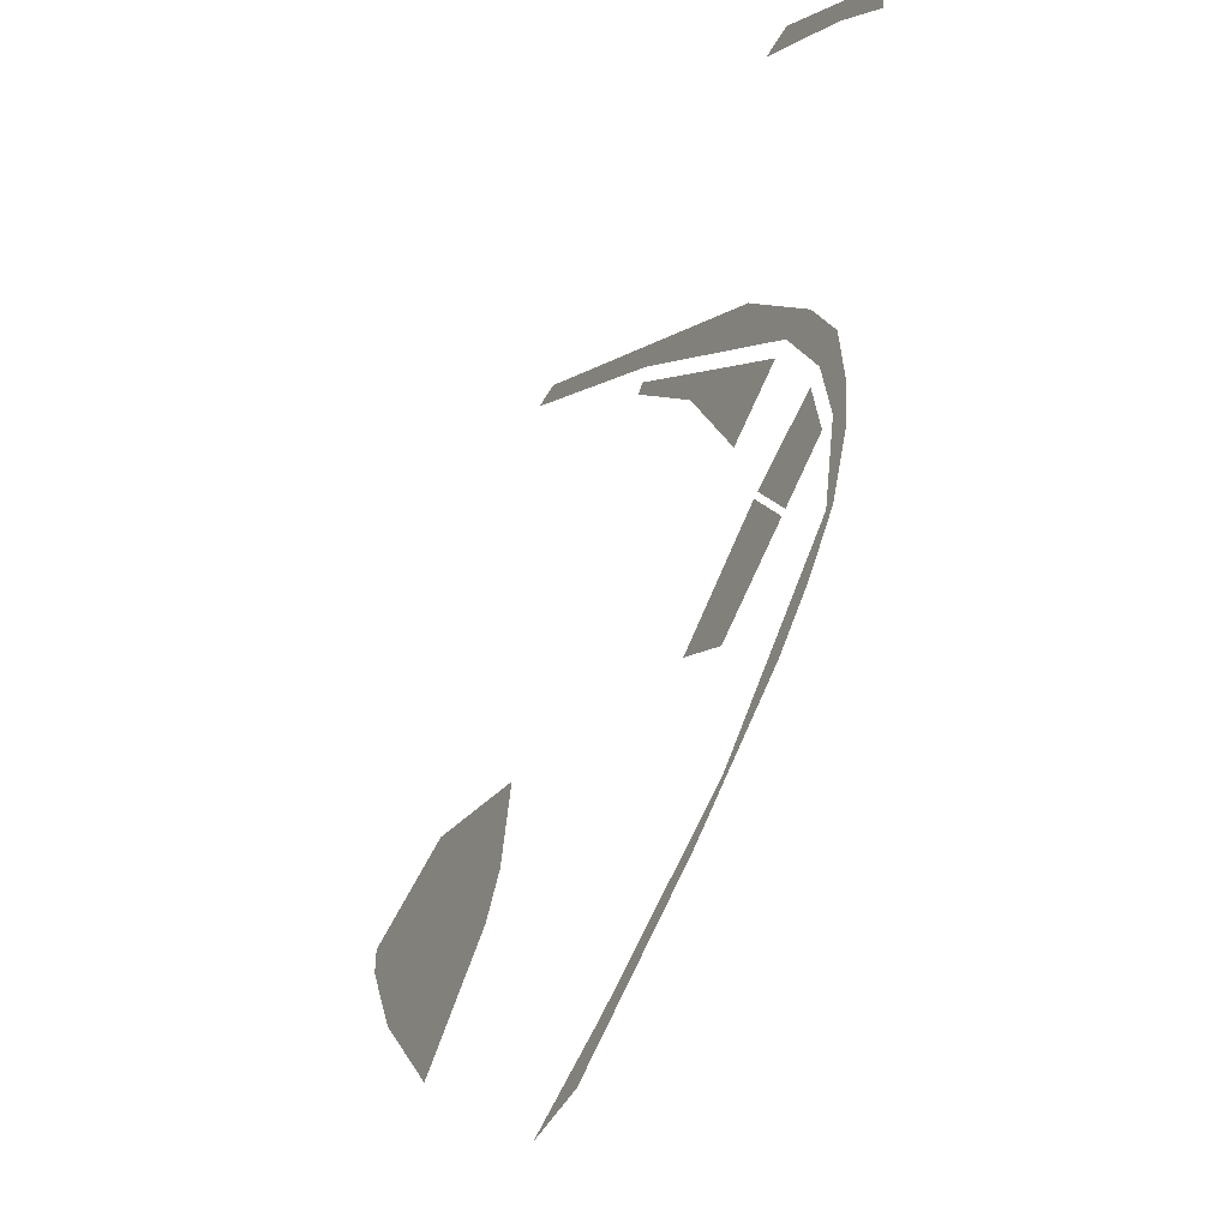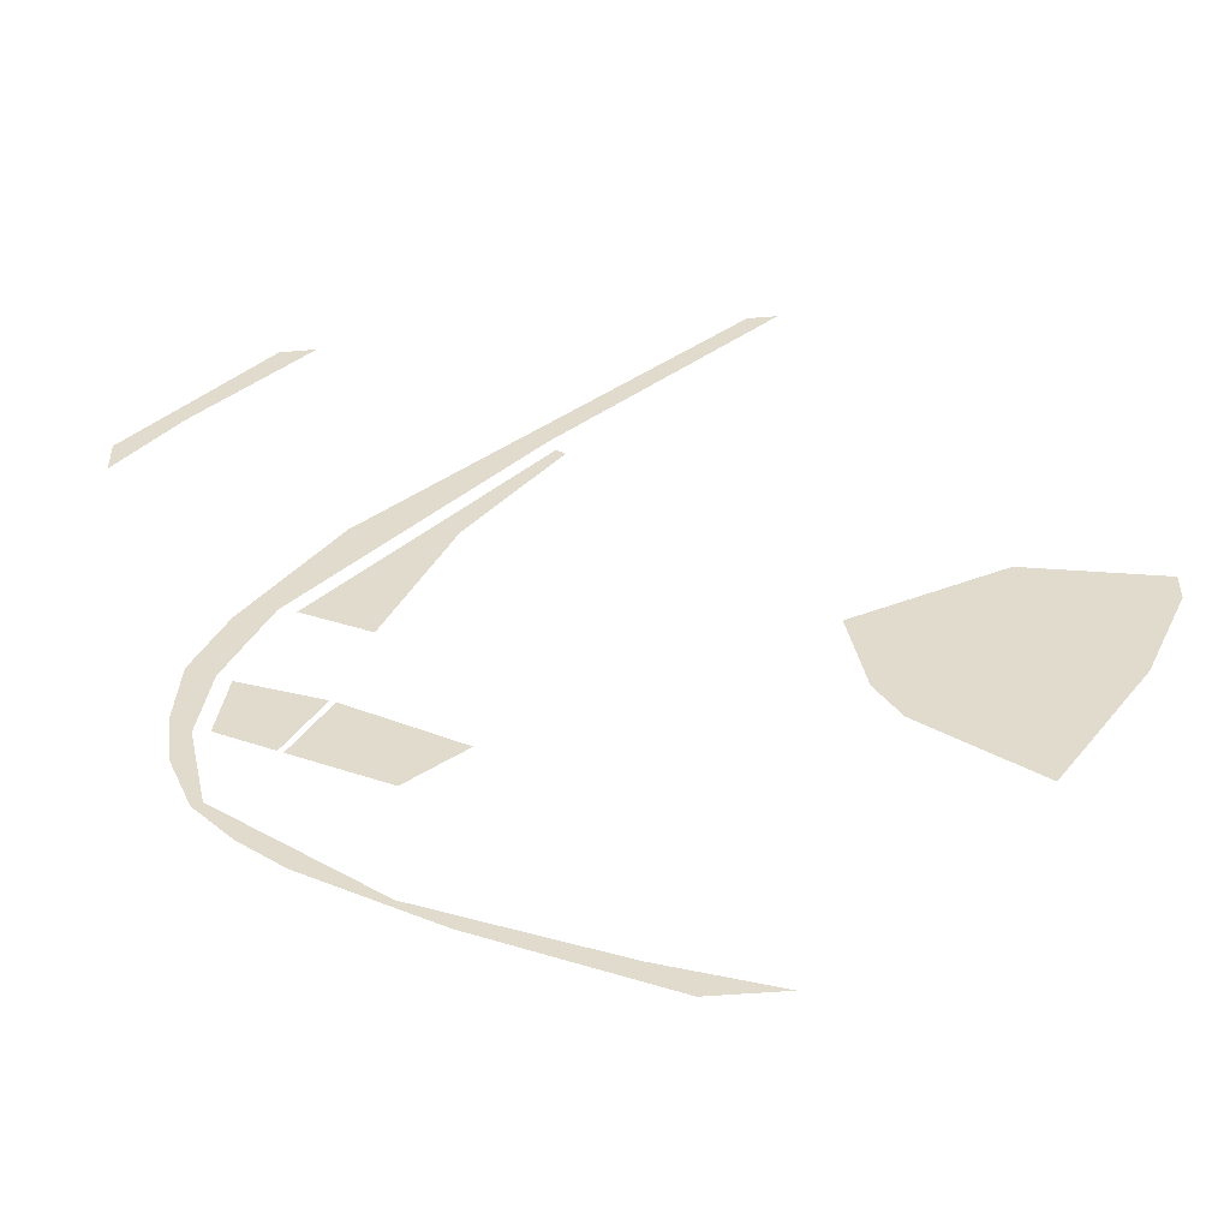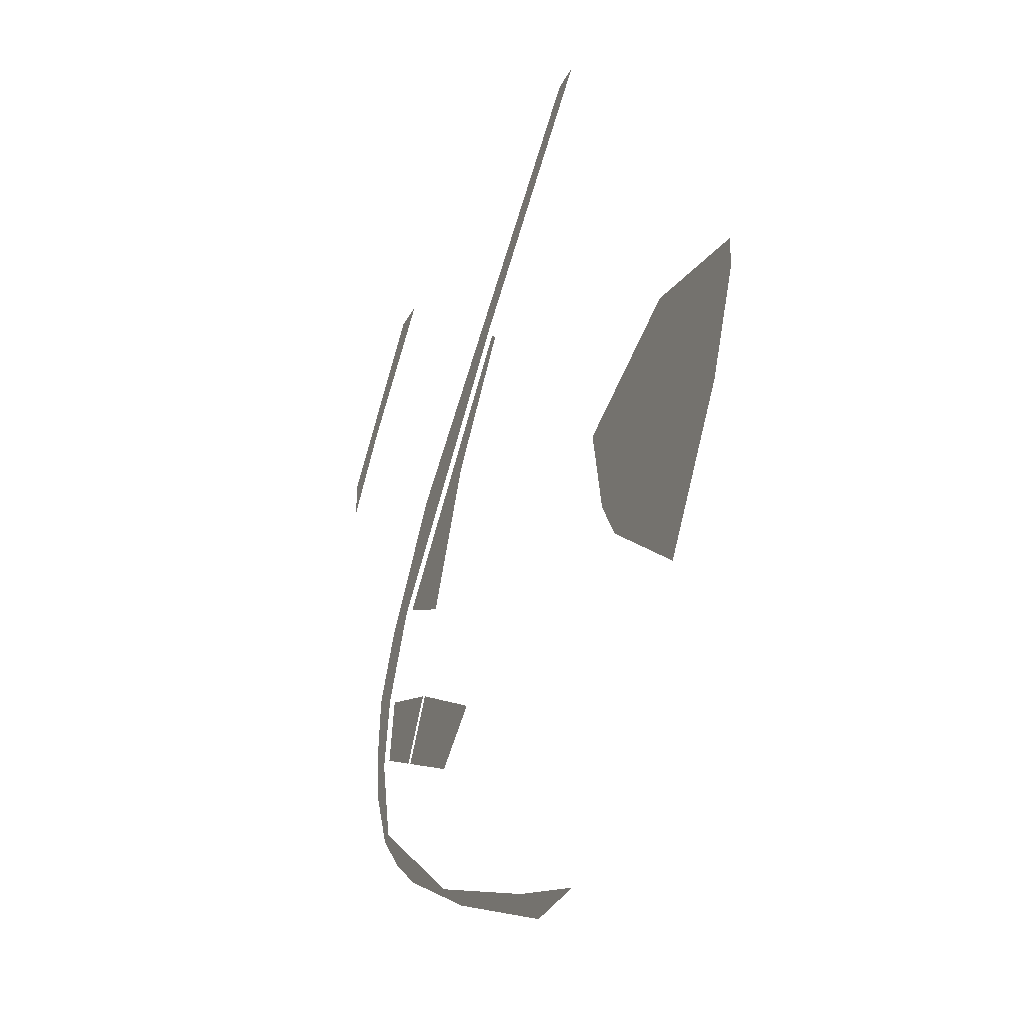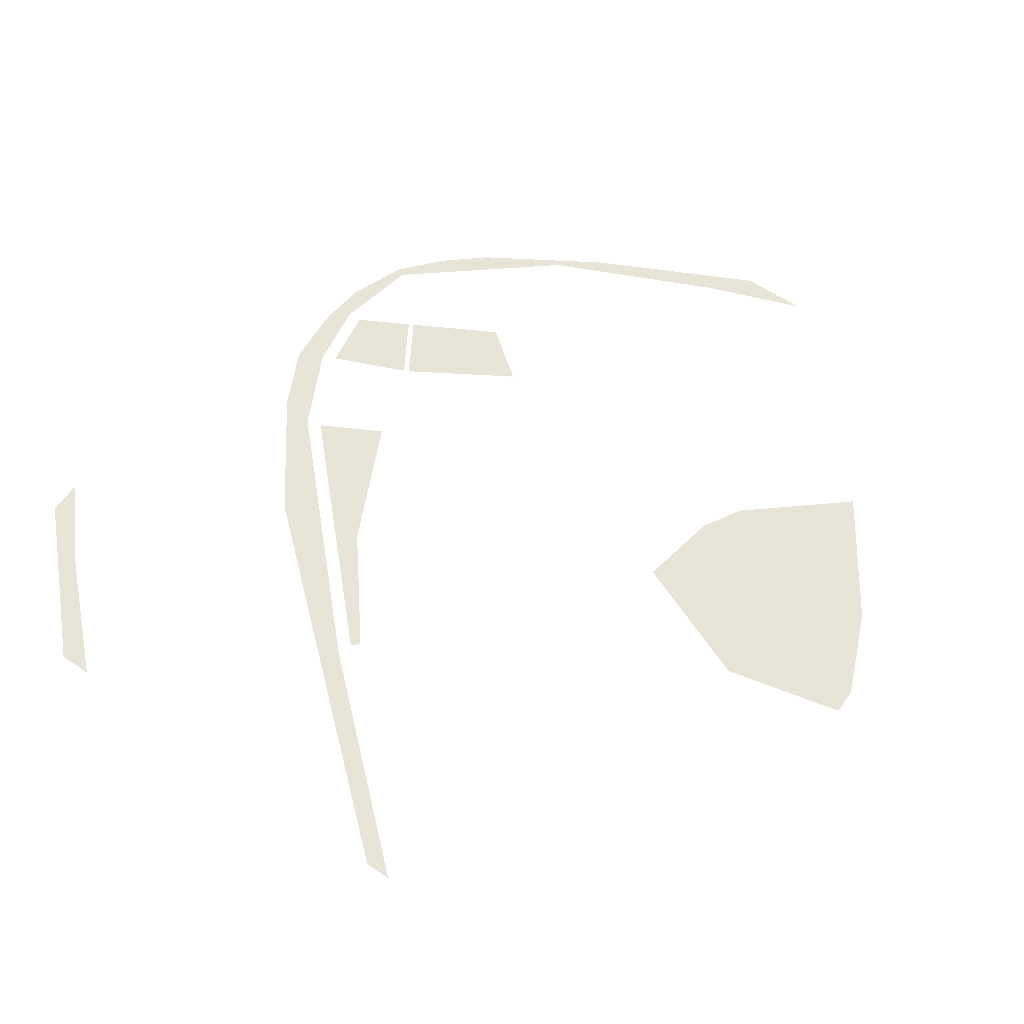
<metadata>
{"format":"obj","ext":"obj","renderer":"f3d","projection":"perspective","resolution":1024,"background":"white","views":[{"elev":-48.8,"azim":-118.1,"up":"+Z"},{"elev":-53.9,"azim":4.8,"up":"+Z"},{"elev":-33.5,"azim":66.3,"up":"+Z"},{"elev":60.7,"azim":34.9,"up":"+Y"}]}
</metadata>
<code>
v -584.5 0 -159.1
v -575.2 0 -248.1
v -551.3 0 -195.2
v -520.8 0 -340.3
v -551.3 0 -195.2
v -575.2 0 -248.1
v -520.8 0 -340.3
v -536.1 0 -346.5
v -473.3 0 -418.3
v -575.2 0 -248.1
v -536.1 0 -346.5
v -520.8 0 -340.3
v -576.6 0 -55.18
v -584.5 0 -159.1
v -532 0 -76.29
v -551.3 0 -195.2
v -532 0 -76.29
v -584.5 0 -159.1
v -523.5 0 54.07
v -576.6 0 -55.18
v -532 0 -76.29
v -428.1 0 181.6
v -523.5 0 54.07
v -462.3 0 64.84
v -532 0 -76.29
v -462.3 0 64.84
v -523.5 0 54.07
v -462.3 0 64.84
v -378 0 248.6
v -428.1 0 181.6
v -520.8 0 -340.3
v -473.3 0 -418.3
v -398.9 0 -440.3
v -265.2 0 -550
v -400.1 0 -480.3
v -192.3 0 -608.7
v 32.12 0 -684.9
v -265.2 0 -550
v -192.3 0 -608.7
v -265.2 0 -550
v -398.9 0 -440.3
v -400.1 0 -480.3
v 208 0 -750
v 32.12 0 -684.9
v 93.68 0 -750
v -192.3 0 -608.7
v 93.68 0 -750
v 32.12 0 -684.9
v -462.3 0 64.84
v -97.65 0 440.4
v -378 0 248.6
v 203.5 0 750
v -378 0 248.6
v -97.65 0 440.4
v 203.5 0 750
v 98.25 0 614.6
v 250.6 0 750
v -97.65 0 440.4
v 98.25 0 614.6
v 203.5 0 750
v -473.3 0 -418.3
v -400.1 0 -480.3
v -398.9 0 -440.3
f 1 2 3
f 4 5 6
f 7 8 9
f 10 11 12
f 13 14 15
f 16 17 18
f 19 20 21
f 22 23 24
f 25 26 27
f 28 29 30
f 31 32 33
f 34 35 36
f 37 38 39
f 40 41 42
f 43 44 45
f 46 47 48
f 49 50 51
f 52 53 54
f 55 56 57
f 58 59 60
f 61 62 63
v -311.7 0 -249.8
v -350 0 -292.1
v -274 0 -333.5
v -227.6 0 -298.7
v -395.8 0 -201
v -426.1 0 -250.6
v -350 0 -292.1
v -311.7 0 -249.8
v -273.3 0 -207.6
v -311.7 0 -249.8
v -227.6 0 -298.7
v -181.2 0 -263.9
v -365.5 0 -151.4
v -395.8 0 -201
v -311.7 0 -249.8
v -273.3 0 -207.6
f 64 65 66 67
f 68 69 70 71
f 72 73 74 75
f 76 77 78 79
v 329.5 0 -191.4
v 302.6 0 -47
v 536.7 0 48.71
v 536.7 0 48.71
v 368.6 0 -260.6
v 329.5 0 -191.4
v 368.6 0 -260.6
v 536.7 0 48.71
v 685.9 0 -198.8
v 536.7 0 48.71
v 750 0 -46.59
v 685.9 0 -198.8
v 685.9 0 -198.8
v 543.1 0 -408.5
v 368.6 0 -260.6
v 750 0 -46.59
v 536.7 0 48.71
v 750 0 0.4233
f 80 81 82
f 83 84 85
f 86 87 88
f 89 90 91
f 92 93 94
f 95 96 97
v -404.6 0 -196.3
v -374.4 0 -146.8
v -508.9 0 -90.22
v -517.5 0 -143.1
v -434.9 0 -245.8
v -404.6 0 -196.3
v -517.5 0 -143.1
v -526.1 0 -196
f 98 99 100 101
f 102 103 104 105
v -72.29 0 404.1
v -85.4 0 417.2
v -218.4 0 220.7
v -435.1 0 56.98
v -218.4 0 220.7
v -85.4 0 417.2
v -324.3 0 -2.623
v -270.8 0 110.2
v -435.1 0 56.98
v -218.4 0 220.7
v -435.1 0 56.98
v -270.8 0 110.2
f 106 107 108
f 109 110 111
f 112 113 114
f 115 116 117
v -750 0 451.6
v -697.2 0 567.7
v -647.9 0 571.2
v -588.3 0 680.6
v -647.9 0 571.2
v -697.2 0 567.7
v -697.2 0 567.7
v -750 0 451.6
v -750 0 513
v -540.3 0 675.2
v -521.3 0 750
v -462.9 0 750
v -647.9 0 571.2
v -588.3 0 680.6
v -540.3 0 675.2
v -521.3 0 750
v -540.3 0 675.2
v -588.3 0 680.6
f 118 119 120
f 121 122 123
f 124 125 126
f 127 128 129
f 130 131 132
f 133 134 135

</code>
